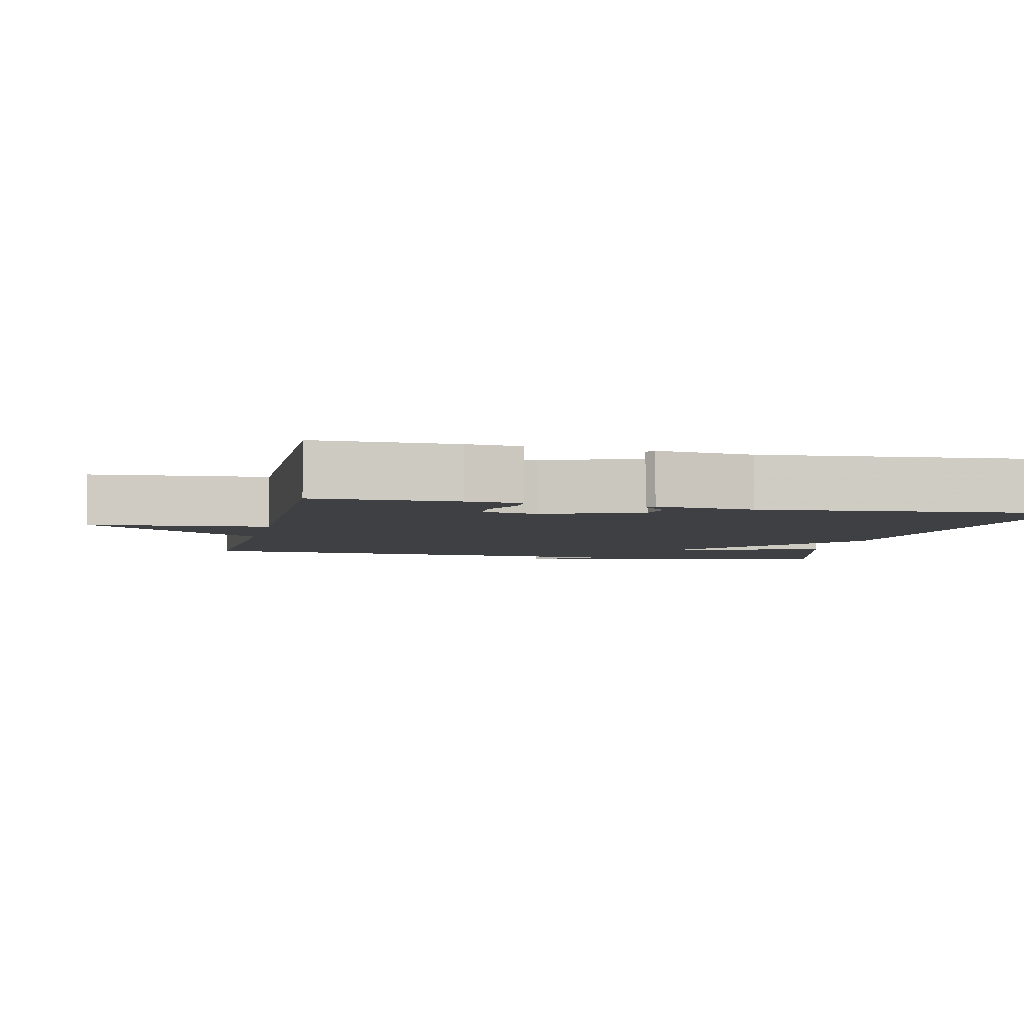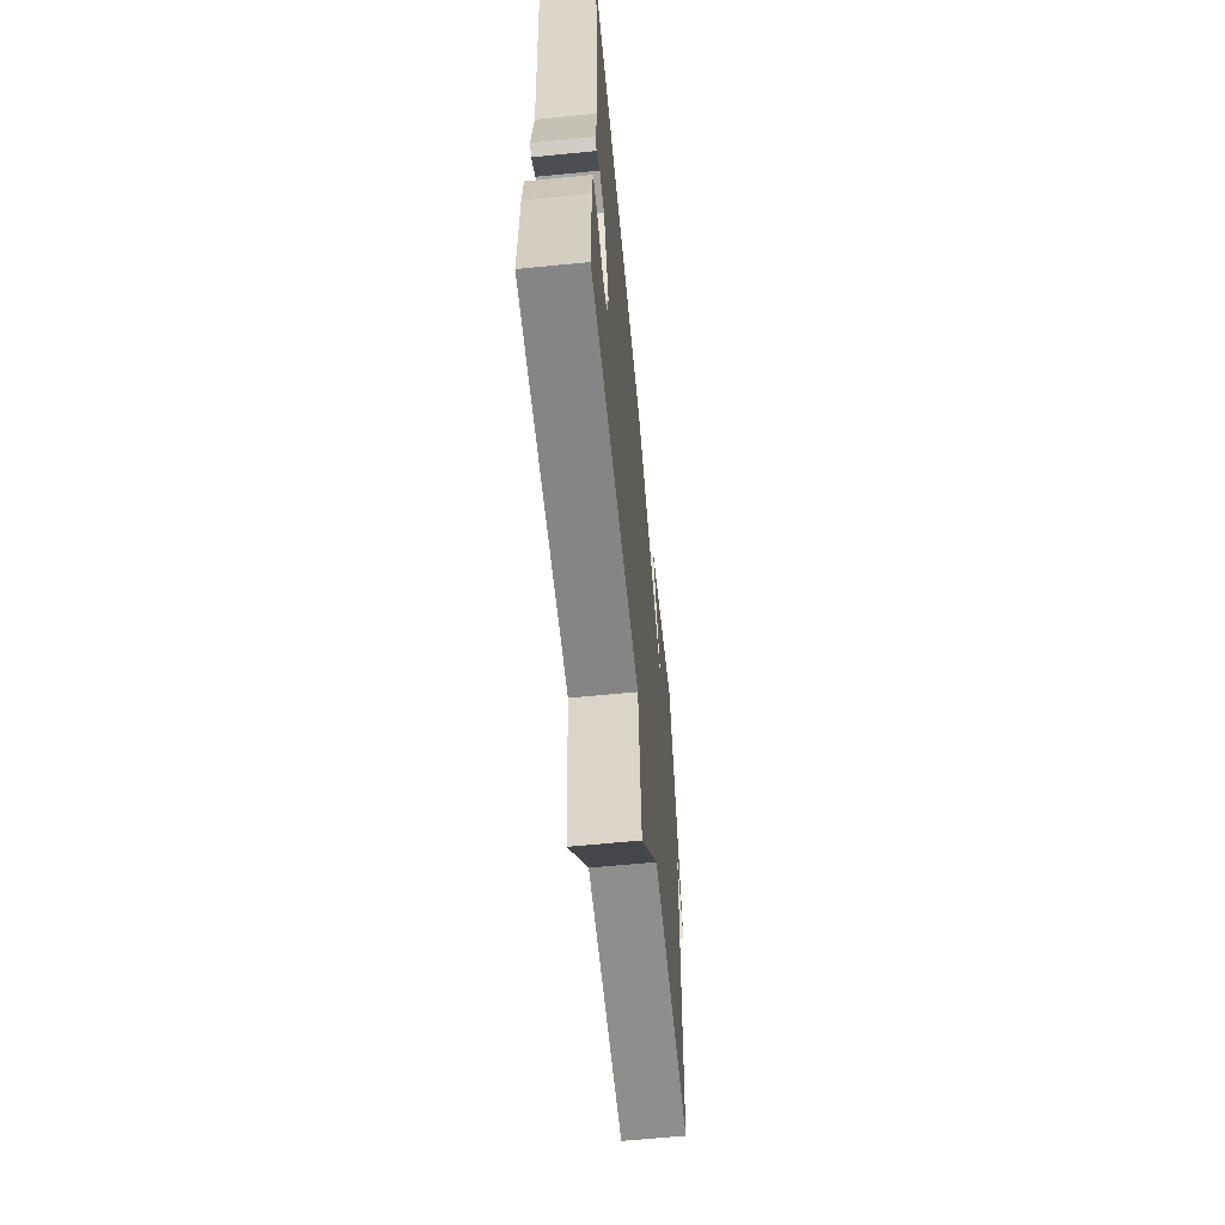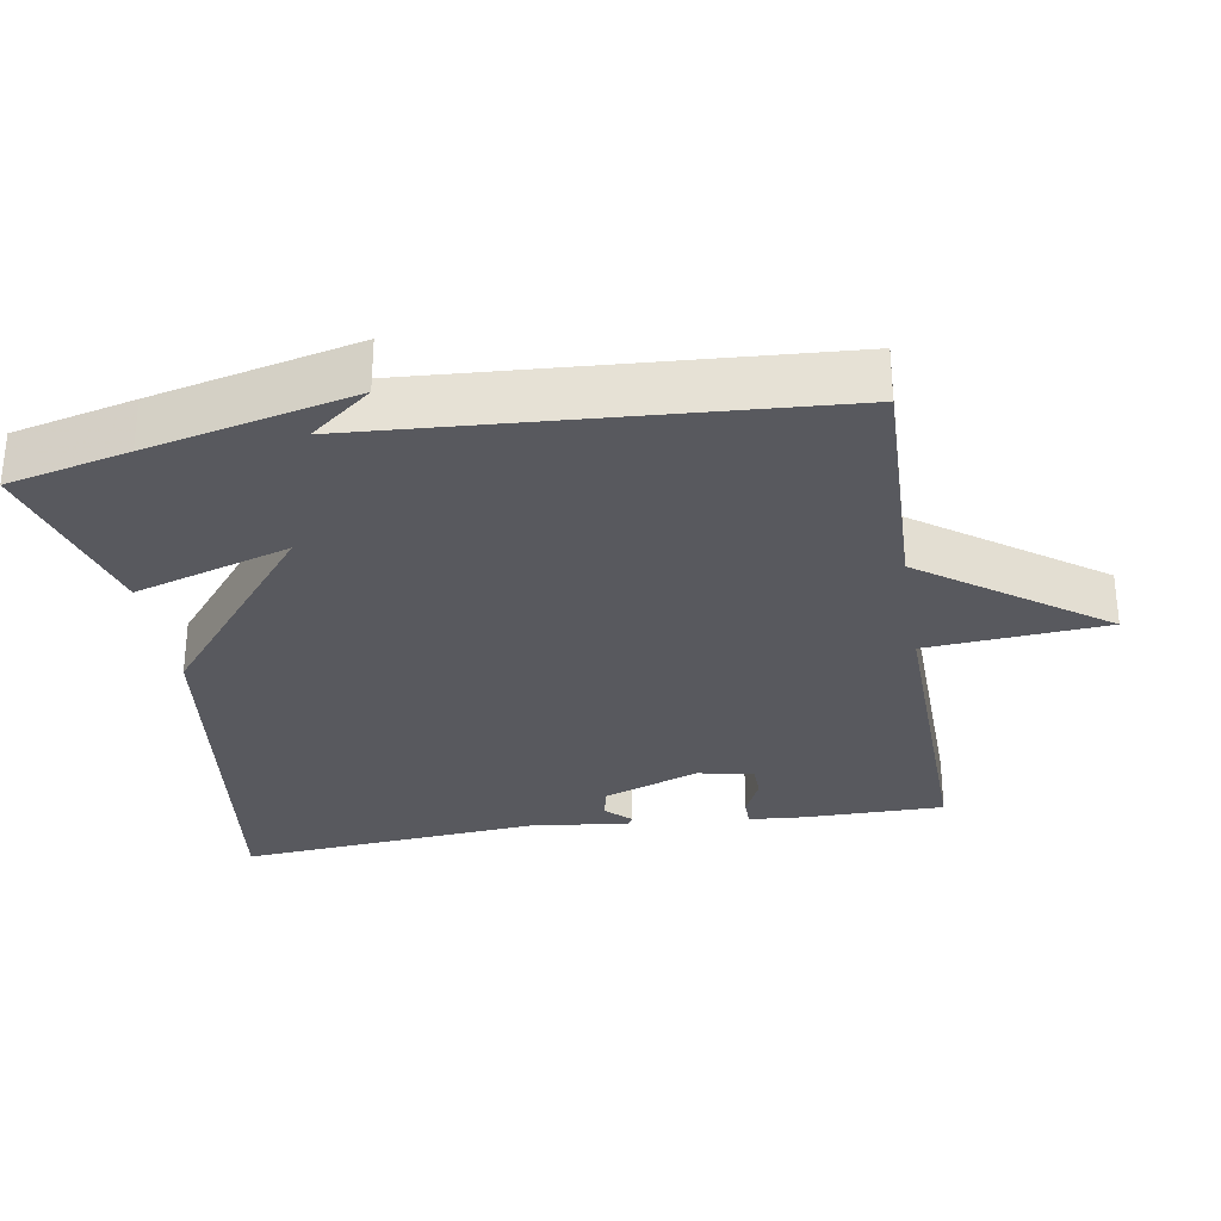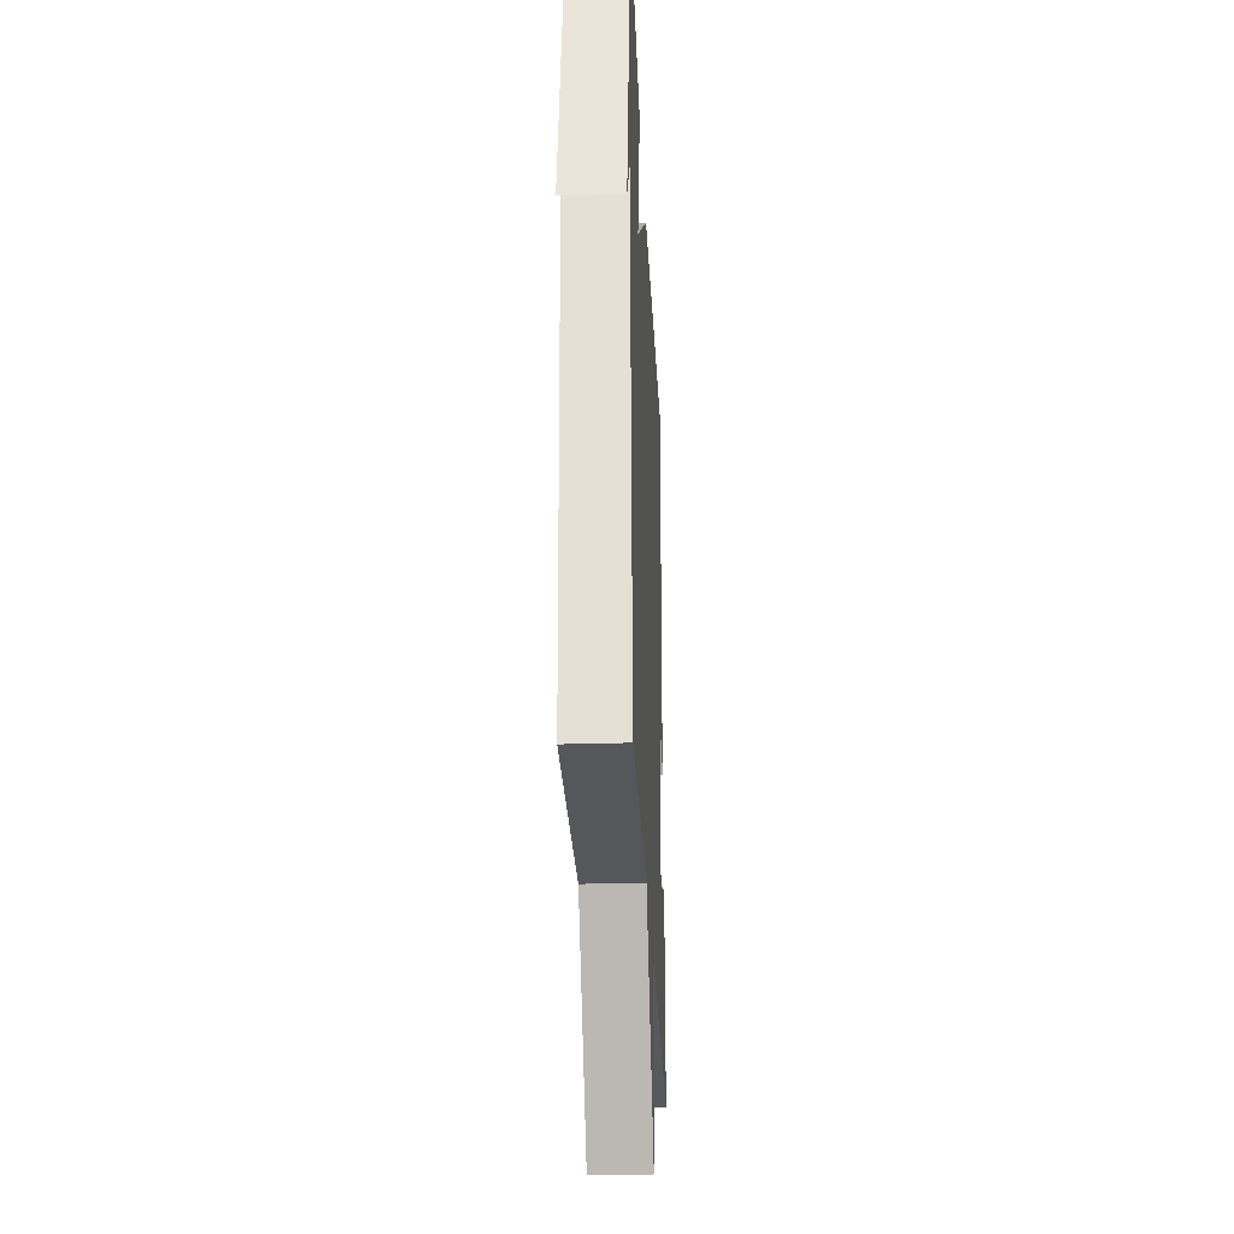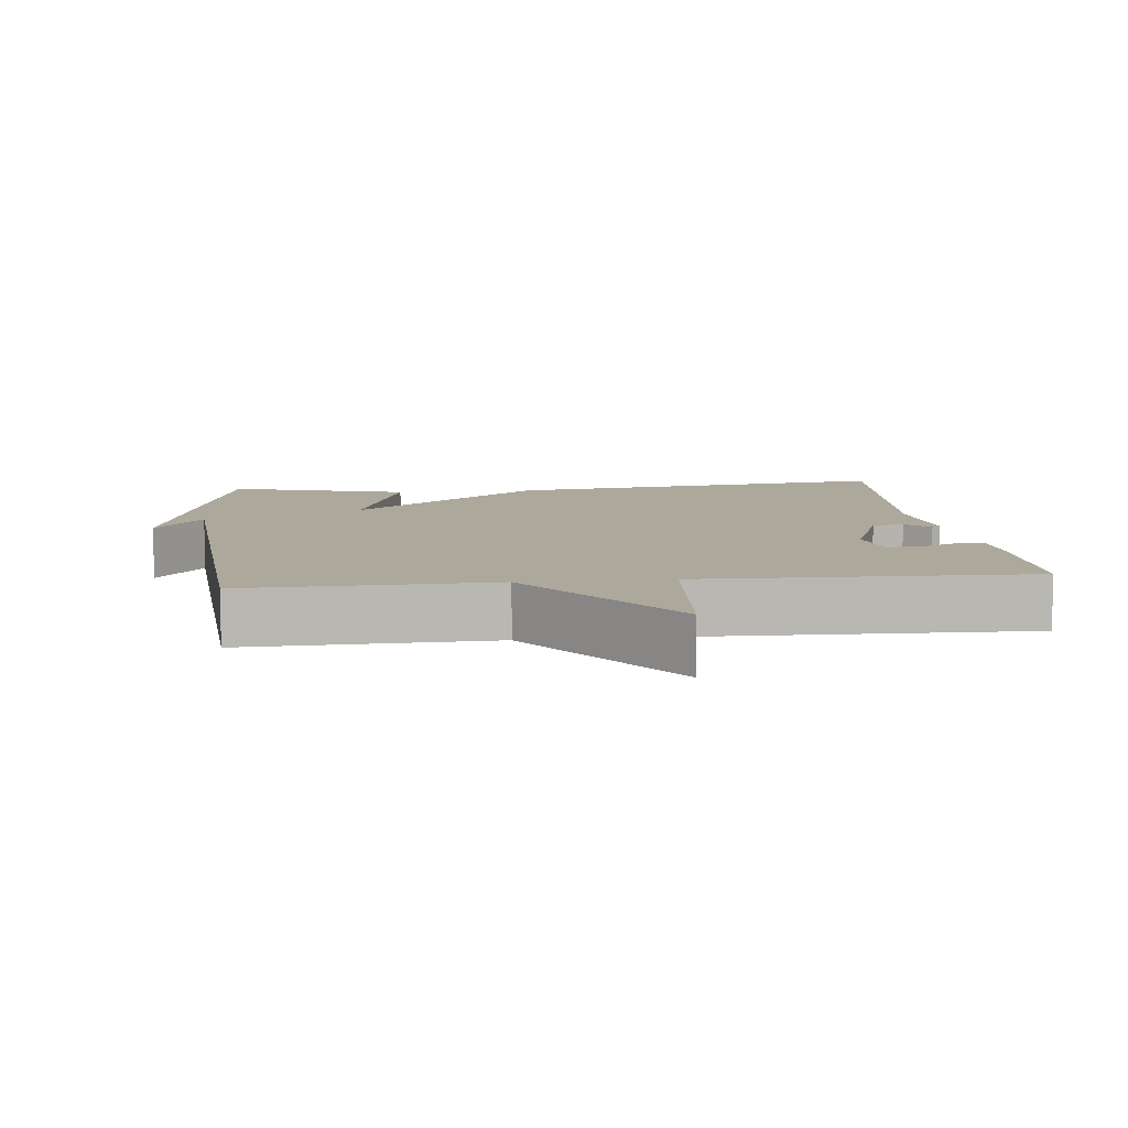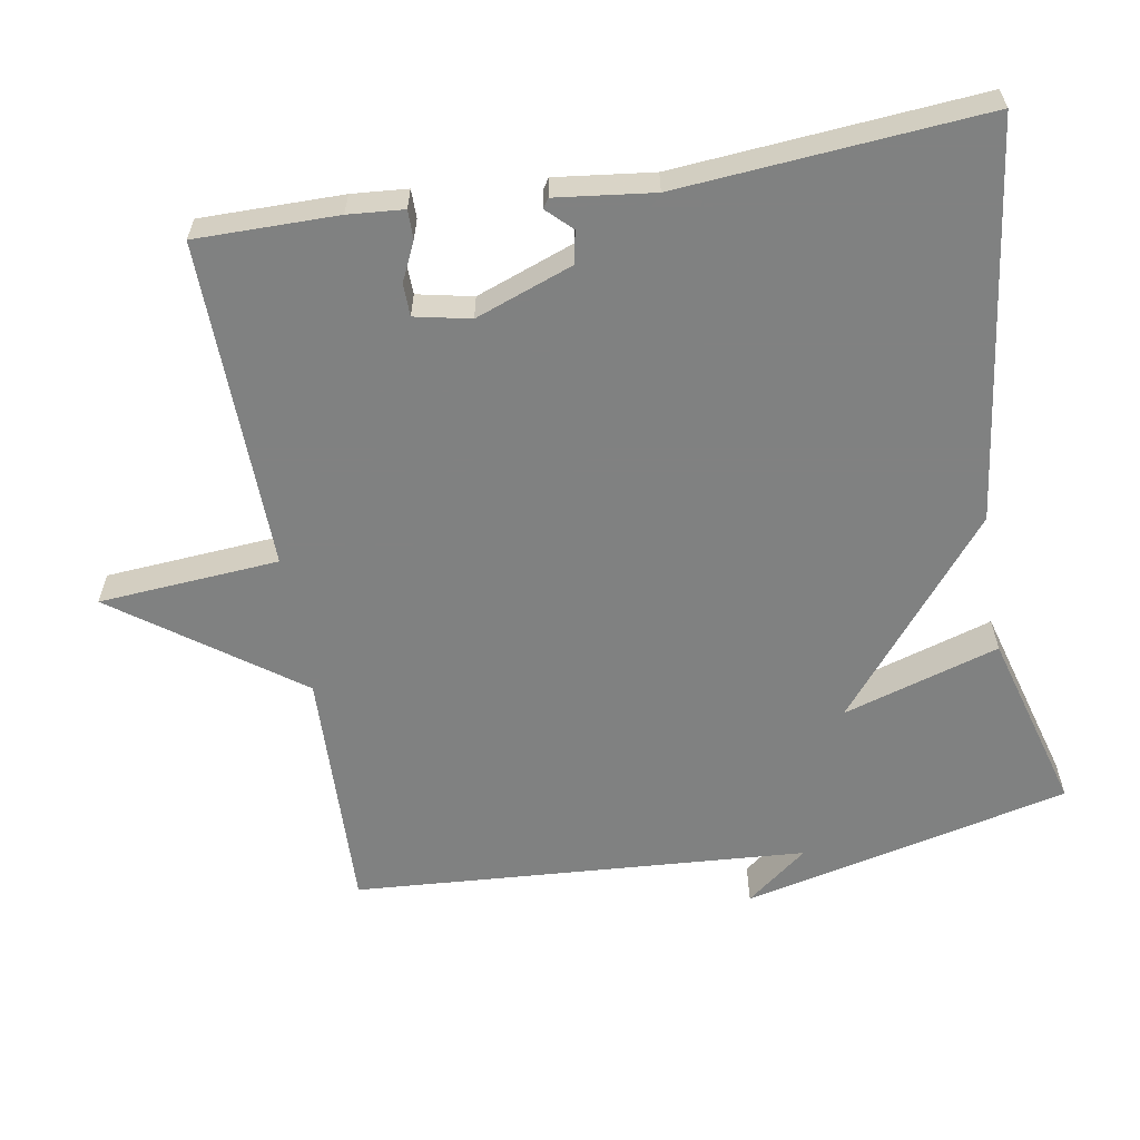
<metadata>
{"format":"obj","ext":"obj","renderer":"f3d","projection":"perspective","resolution":1024,"background":"white","views":[{"elev":-4.7,"azim":-102.6,"up":"+Y"},{"elev":-63.1,"azim":-84.3,"up":"+Z"},{"elev":-30.3,"azim":99.4,"up":"+Y"},{"elev":-29.0,"azim":92.6,"up":"+Z"},{"elev":8.5,"azim":173.6,"up":"+Y"},{"elev":-60.3,"azim":-80.4,"up":"+Y"}]}
</metadata>
<code>
v 0.5 0.07 -0.5
v 0.158 0.07 -0.49
v -0.022 0.07 -0.74
v -0.042 0.07 -0.49
v -0.5 0.07 -0.5
v -0.5 0.07 -0.304
v -0.494 0.07 -0.227
v -0.454 0.07 -0.227
v -0.4 0.07 -0.252
v -0.355 0.07 -0.251
v -0.339 0.07 -0.174
v -0.389 0.07 -0.04
v -0.434 0.07 -0.031
v -0.467 0.07 -0.065
v -0.48 0.07 -0.056
v -0.464 0.07 0.079
v -0.5 0.07 0.5
v 0.049 0.07 0.429
v 0.317 0.07 0.213
v 0.249 0.07 0.429
v 0.5 0.07 0.5
v 0.541 0.07 0.331
v 0.608 0.07 0.046
v 0.541 0.07 0.131
v 0.5 0 -0.5
v 0.158 0 -0.49
v -0.022 0 -0.74
v -0.042 0 -0.49
v -0.5 0 -0.5
v -0.5 0 -0.304
v -0.494 0 -0.227
v -0.454 0 -0.227
v -0.4 0 -0.252
v -0.355 0 -0.251
v -0.339 0 -0.174
v -0.389 0 -0.04
v -0.434 0 -0.031
v -0.467 0 -0.065
v -0.48 0 -0.056
v -0.464 0 0.079
v -0.5 0 0.5
v 0.049 0 0.429
v 0.317 0 0.213
v 0.249 0 0.429
v 0.5 0 0.5
v 0.541 0 0.331
v 0.608 0 0.046
v 0.541 0 0.131
f 21 22 23 24
f 19 20 21 24
f 19 24 1 2
f 18 19 2
f 17 18 2
f 16 17 2
f 13 14 15 16
f 12 13 16
f 12 16 2
f 11 12 2
f 10 11 2
f 9 10 2
f 7 8 9
f 6 7 9
f 5 6 9
f 4 5 9
f 4 9 2
f 2 3 4
f 48 47 46 45
f 48 45 44 43
f 26 25 48 43
f 26 43 42
f 26 42 41
f 26 41 40
f 40 39 38 37
f 40 37 36
f 26 40 36
f 26 36 35
f 26 35 34
f 26 34 33
f 33 32 31
f 33 31 30
f 33 30 29
f 33 29 28
f 26 33 28
f 28 27 26
f 1 25 26 2
f 2 26 27 3
f 3 27 28 4
f 4 28 29 5
f 5 29 30 6
f 6 30 31 7
f 7 31 32 8
f 8 32 33 9
f 9 33 34 10
f 10 34 35 11
f 11 35 36 12
f 12 36 37 13
f 13 37 38 14
f 14 38 39 15
f 15 39 40 16
f 16 40 41 17
f 17 41 42 18
f 18 42 43 19
f 19 43 44 20
f 20 44 45 21
f 21 45 46 22
f 22 46 47 23
f 23 47 48 24
f 24 48 25 1

</code>
